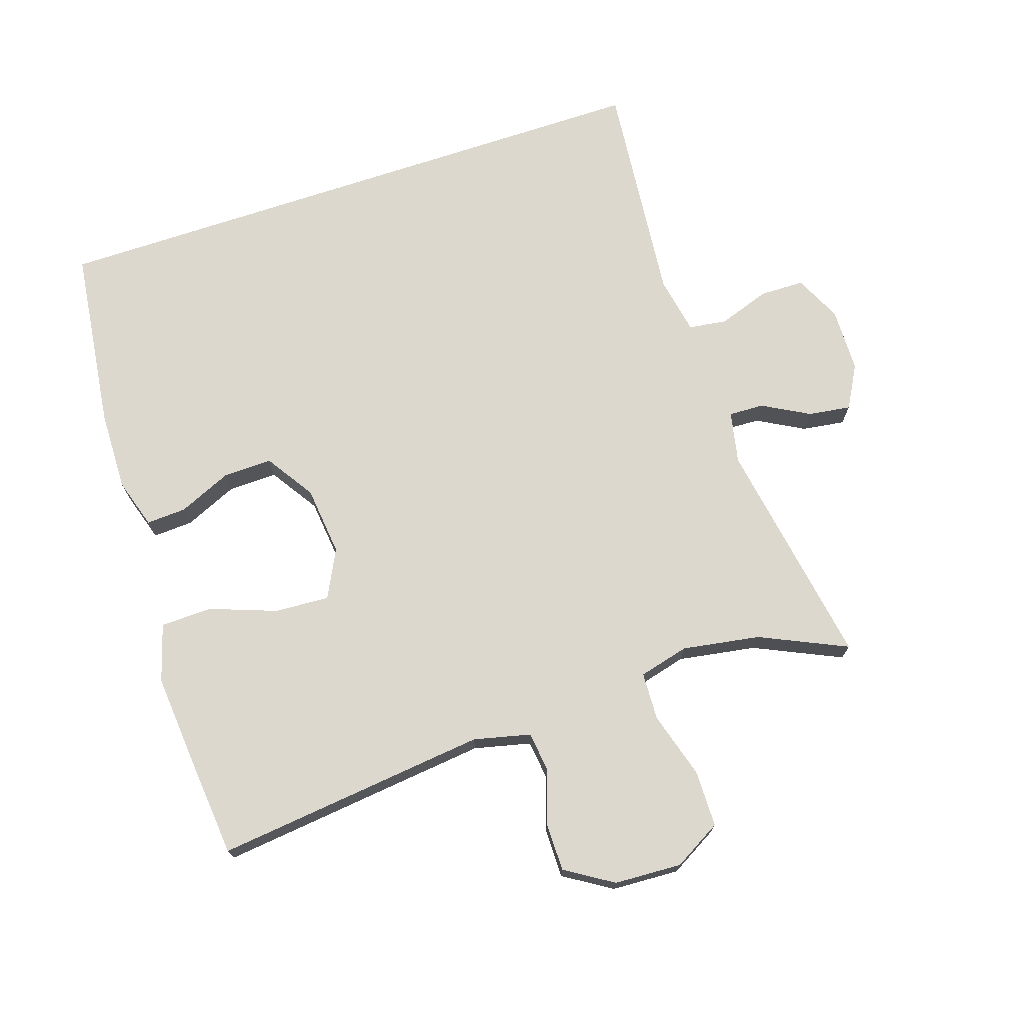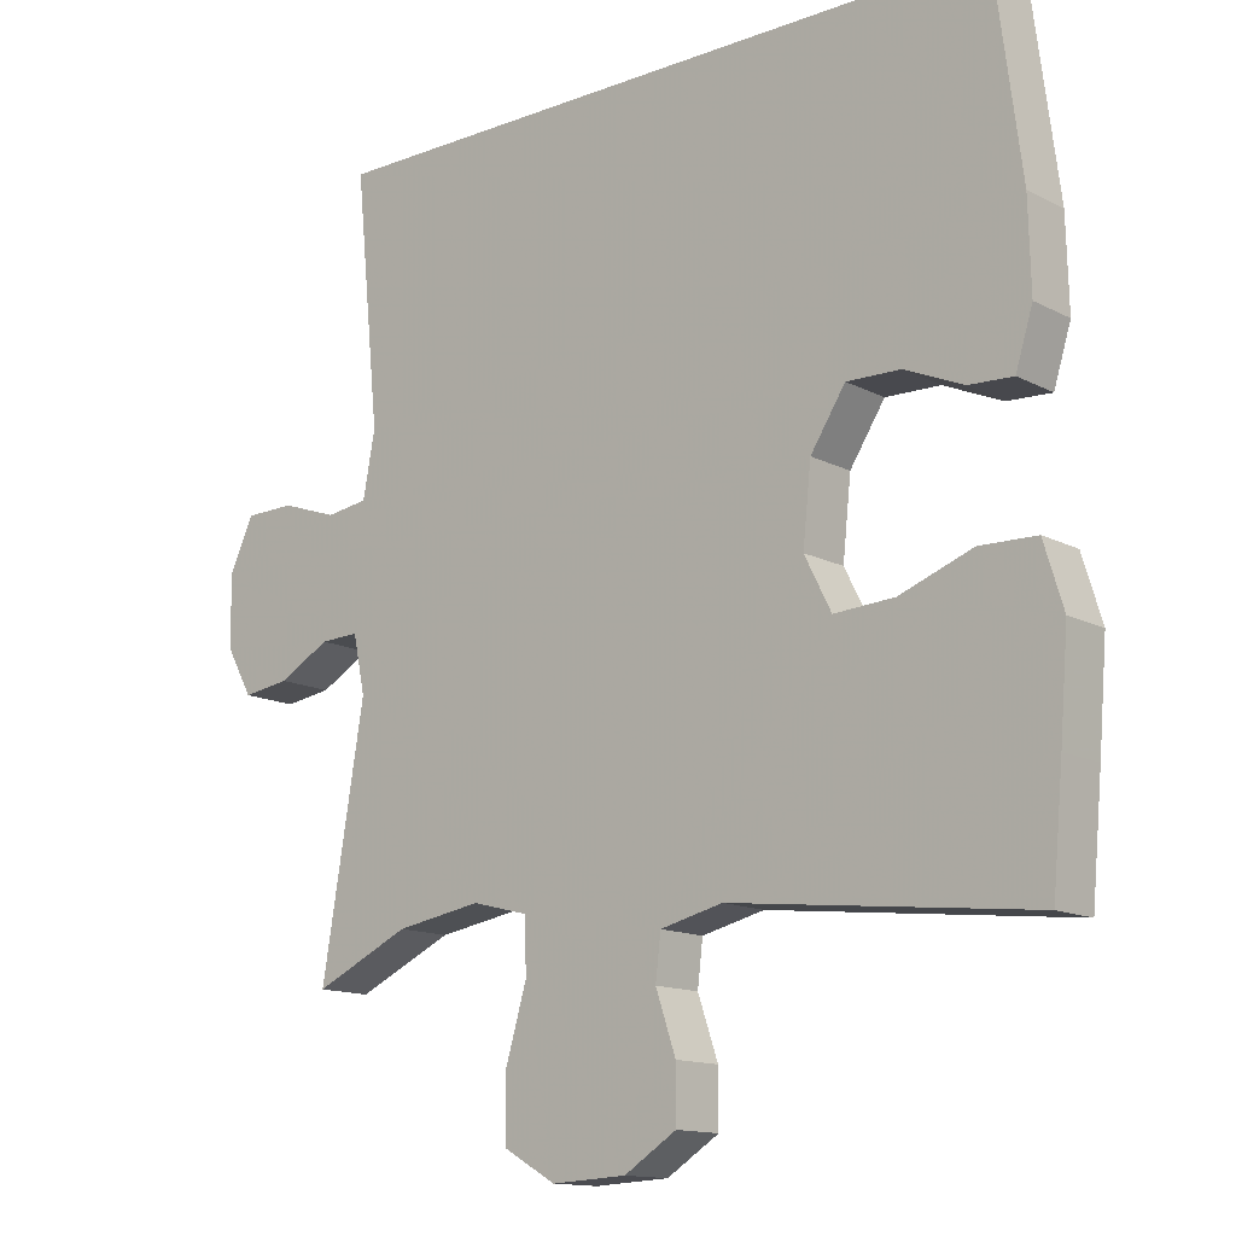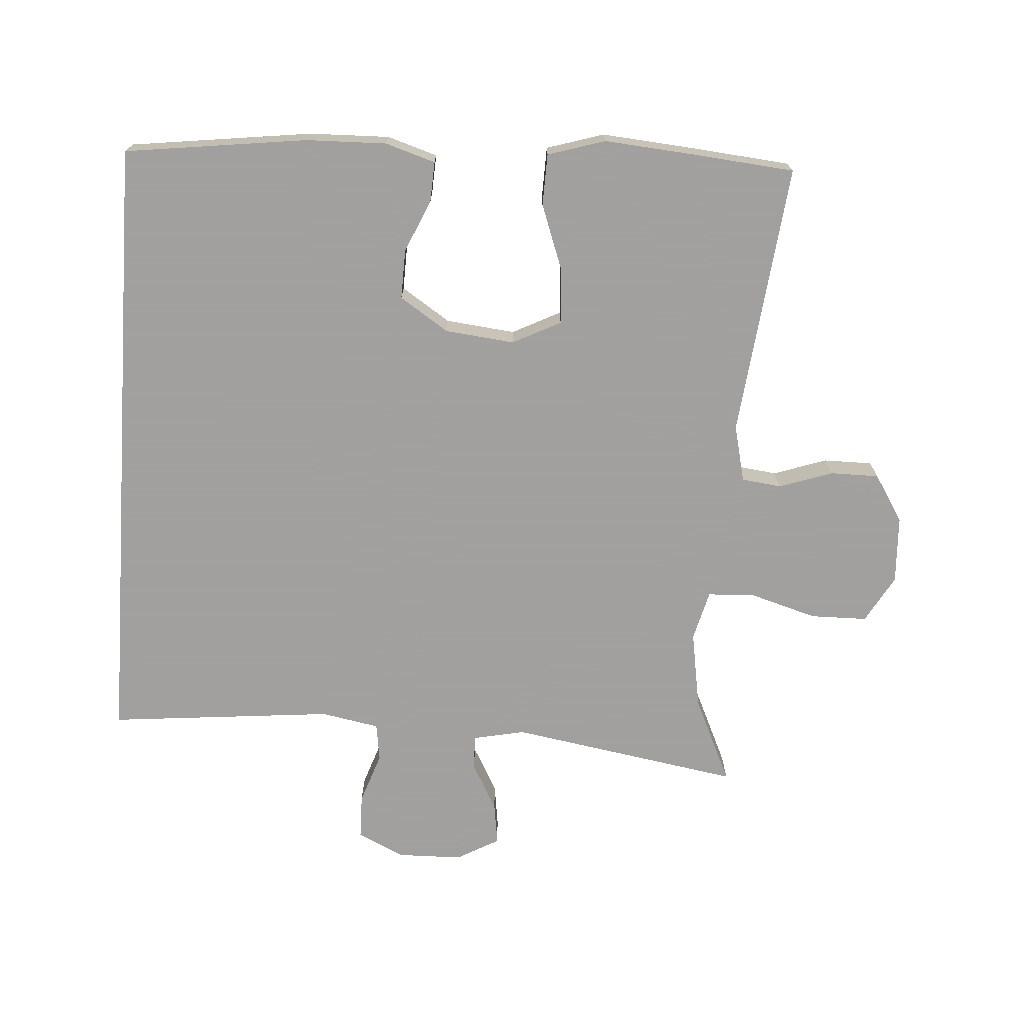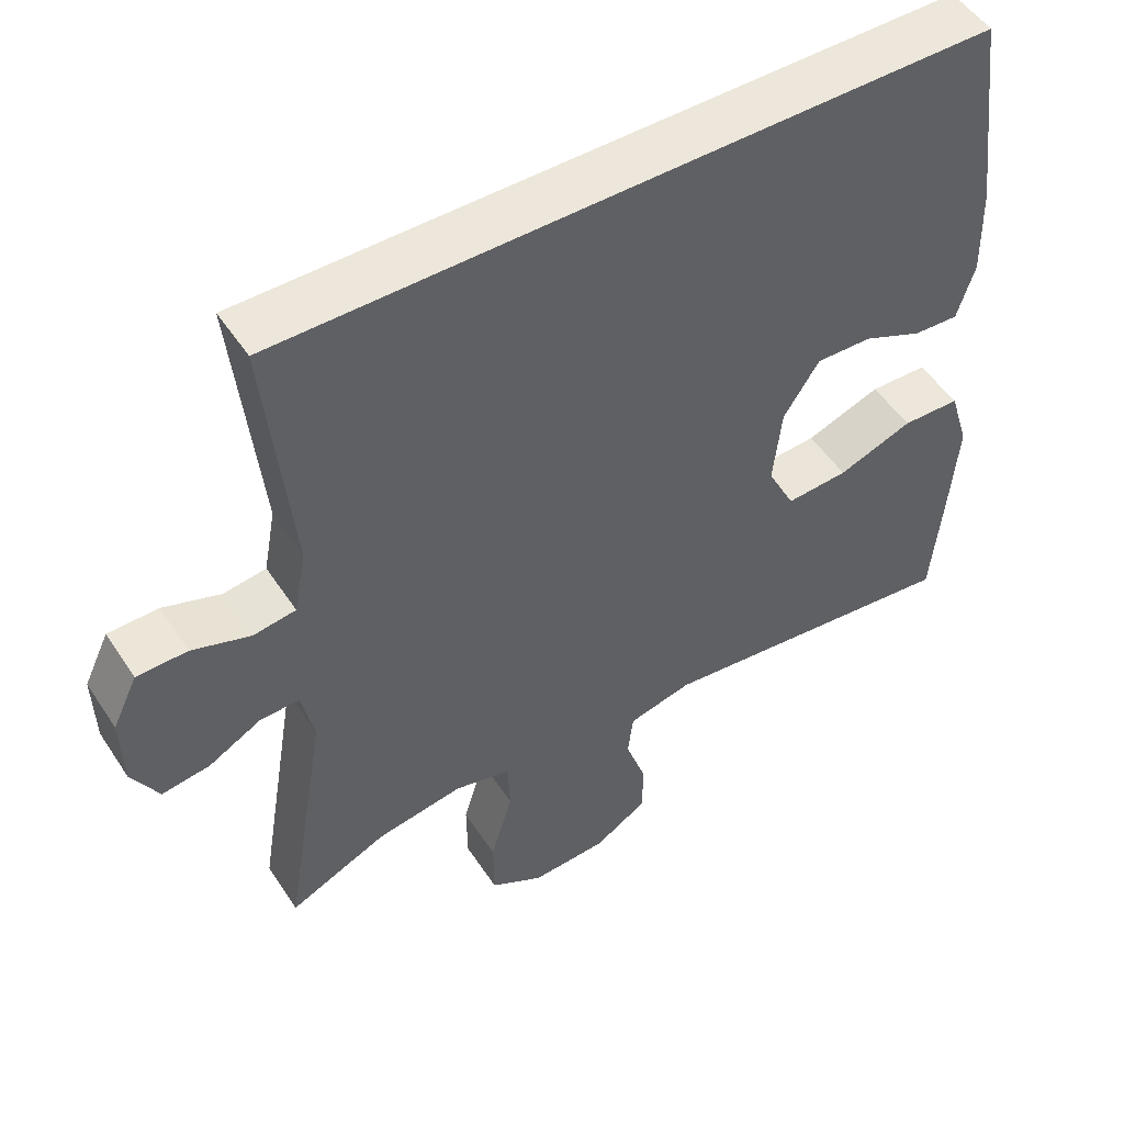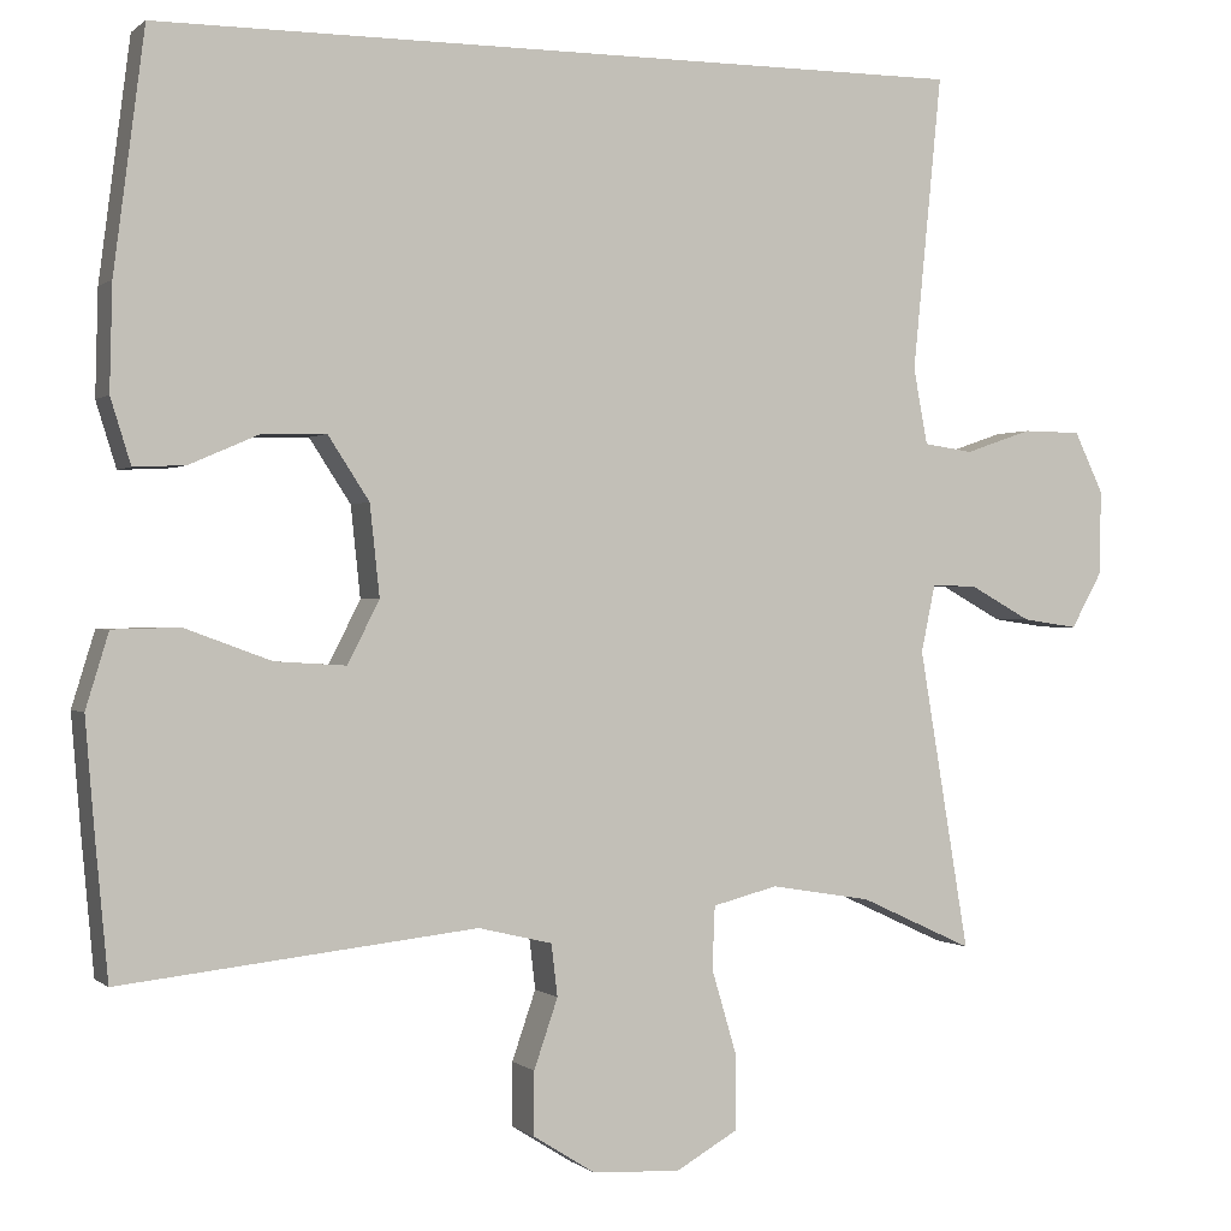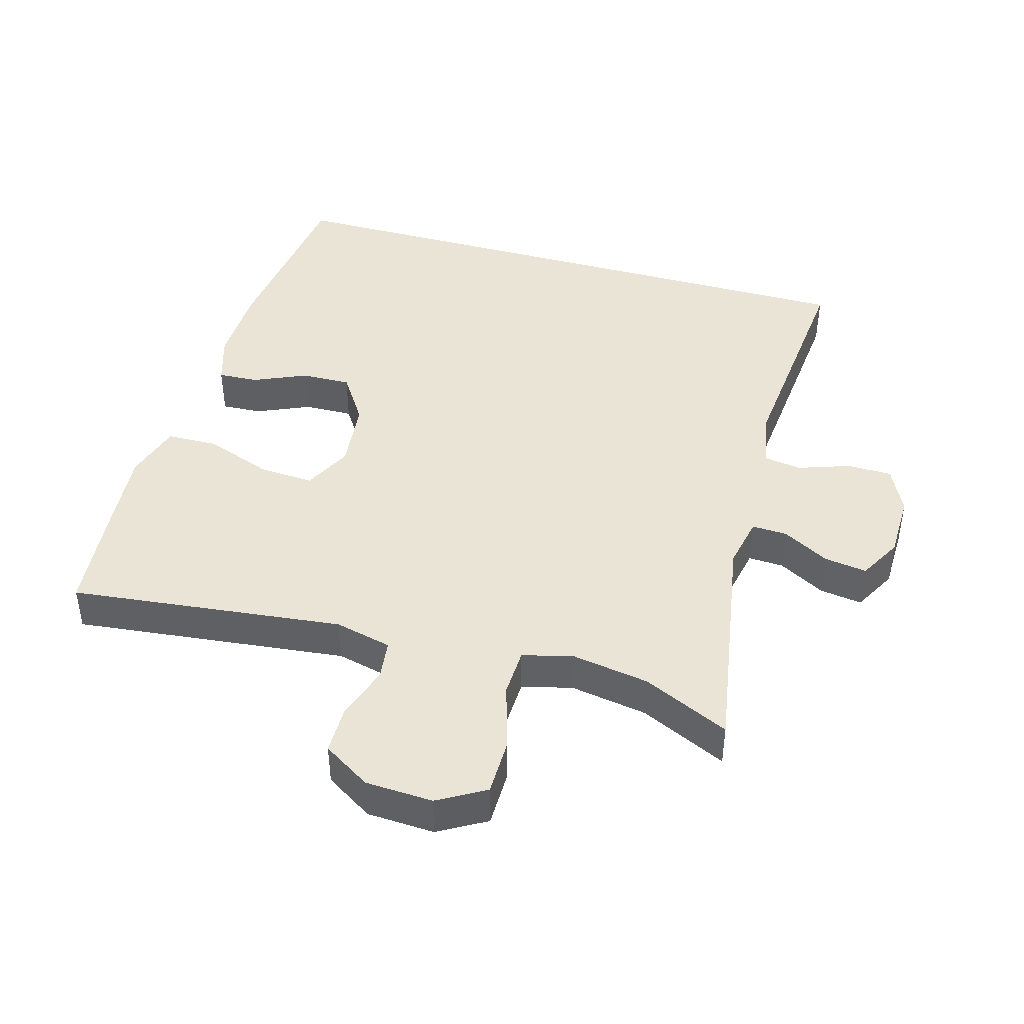
<metadata>
{"format":"obj","ext":"obj","renderer":"f3d","projection":"perspective","resolution":1024,"background":"white","views":[{"elev":72.4,"azim":161.6,"up":"+Y"},{"elev":-13.6,"azim":40.8,"up":"+Z"},{"elev":-71.9,"azim":86.1,"up":"+Y"},{"elev":51.0,"azim":-32.3,"up":"+Z"},{"elev":0.1,"azim":158.1,"up":"+Z"},{"elev":43.8,"azim":-164.3,"up":"+Y"}]}
</metadata>
<code>
v 0.5 0.07 -0.5
v 0.096 0.07 -0.455
v 0.012 0.07 -0.475
v 0.005 0.07 -0.534
v 0.032 0.07 -0.613
v 0.032 0.07 -0.685
v -0.038 0.07 -0.729
v -0.138 0.07 -0.734
v -0.208 0.07 -0.694
v -0.209 0.07 -0.61
v -0.18 0.07 -0.512
v -0.183 0.07 -0.441
v -0.257 0.07 -0.422
v -0.372 0.07 -0.441
v -0.5 0.07 -0.5
v -0.443 0.07 -0.159
v -0.459 0.07 -0.082
v -0.511 0.07 -0.084
v -0.58 0.07 -0.122
v -0.643 0.07 -0.131
v -0.678 0.07 -0.068
v -0.68 0.07 0.028
v -0.647 0.07 0.097
v -0.581 0.07 0.098
v -0.505 0.07 0.072
v -0.449 0.07 0.08
v -0.433 0.07 0.166
v -0.466 0.07 0.5
v 0.461 0.07 0.5
v 0.496 0.07 0.23
v 0.499 0.07 0.111
v 0.476 0.07 0.037
v 0.417 0.07 0.04
v 0.339 0.07 0.074
v 0.266 0.07 0.076
v 0.219 0.07 0.004
v 0.208 0.07 -0.099
v 0.244 0.07 -0.17
v 0.325 0.07 -0.165
v 0.423 0.07 -0.129
v 0.499 0.07 -0.131
v 0.525 0.07 -0.216
v 0.514 0.07 -0.349
v 0.5 0 -0.5
v 0.096 0 -0.455
v 0.012 0 -0.475
v 0.005 0 -0.534
v 0.032 0 -0.613
v 0.032 0 -0.685
v -0.038 0 -0.729
v -0.138 0 -0.734
v -0.208 0 -0.694
v -0.209 0 -0.61
v -0.18 0 -0.512
v -0.183 0 -0.441
v -0.257 0 -0.422
v -0.372 0 -0.441
v -0.5 0 -0.5
v -0.443 0 -0.159
v -0.459 0 -0.082
v -0.511 0 -0.084
v -0.58 0 -0.122
v -0.643 0 -0.131
v -0.678 0 -0.068
v -0.68 0 0.028
v -0.647 0 0.097
v -0.581 0 0.098
v -0.505 0 0.072
v -0.449 0 0.08
v -0.433 0 0.166
v -0.466 0 0.5
v 0.461 0 0.5
v 0.496 0 0.23
v 0.499 0 0.111
v 0.476 0 0.037
v 0.417 0 0.04
v 0.339 0 0.074
v 0.266 0 0.076
v 0.219 0 0.004
v 0.208 0 -0.099
v 0.244 0 -0.17
v 0.325 0 -0.165
v 0.423 0 -0.129
v 0.499 0 -0.131
v 0.525 0 -0.216
v 0.514 0 -0.349
f 42 43 1 2
f 39 40 41 42
f 38 39 42 2
f 37 38 2 3
f 36 37 3
f 31 32 33 34
f 31 34 35
f 30 31 35
f 27 28 29 30
f 26 27 30 35
f 25 26 35 36
f 23 24 25
f 22 23 25
f 18 19 20 21
f 17 18 21 22
f 14 15 16
f 13 14 16 17
f 12 13 17
f 8 9 10 11
f 8 11 12
f 7 8 12
f 4 5 6 7
f 3 4 7 12
f 36 3 12 17
f 17 22 25 36
f 45 44 86 85
f 85 84 83 82
f 45 85 82 81
f 46 45 81 80
f 46 80 79
f 77 76 75 74
f 78 77 74
f 78 74 73
f 73 72 71 70
f 78 73 70 69
f 79 78 69 68
f 68 67 66
f 68 66 65
f 64 63 62 61
f 65 64 61 60
f 59 58 57
f 60 59 57 56
f 60 56 55
f 54 53 52 51
f 55 54 51
f 55 51 50
f 50 49 48 47
f 55 50 47 46
f 60 55 46 79
f 79 68 65 60
f 1 44 45 2
f 2 45 46 3
f 3 46 47 4
f 4 47 48 5
f 5 48 49 6
f 6 49 50 7
f 7 50 51 8
f 8 51 52 9
f 9 52 53 10
f 10 53 54 11
f 11 54 55 12
f 12 55 56 13
f 13 56 57 14
f 14 57 58 15
f 15 58 59 16
f 16 59 60 17
f 17 60 61 18
f 18 61 62 19
f 19 62 63 20
f 20 63 64 21
f 21 64 65 22
f 22 65 66 23
f 23 66 67 24
f 24 67 68 25
f 25 68 69 26
f 26 69 70 27
f 27 70 71 28
f 28 71 72 29
f 29 72 73 30
f 30 73 74 31
f 31 74 75 32
f 32 75 76 33
f 33 76 77 34
f 34 77 78 35
f 35 78 79 36
f 36 79 80 37
f 37 80 81 38
f 38 81 82 39
f 39 82 83 40
f 40 83 84 41
f 41 84 85 42
f 42 85 86 43
f 43 86 44 1

</code>
